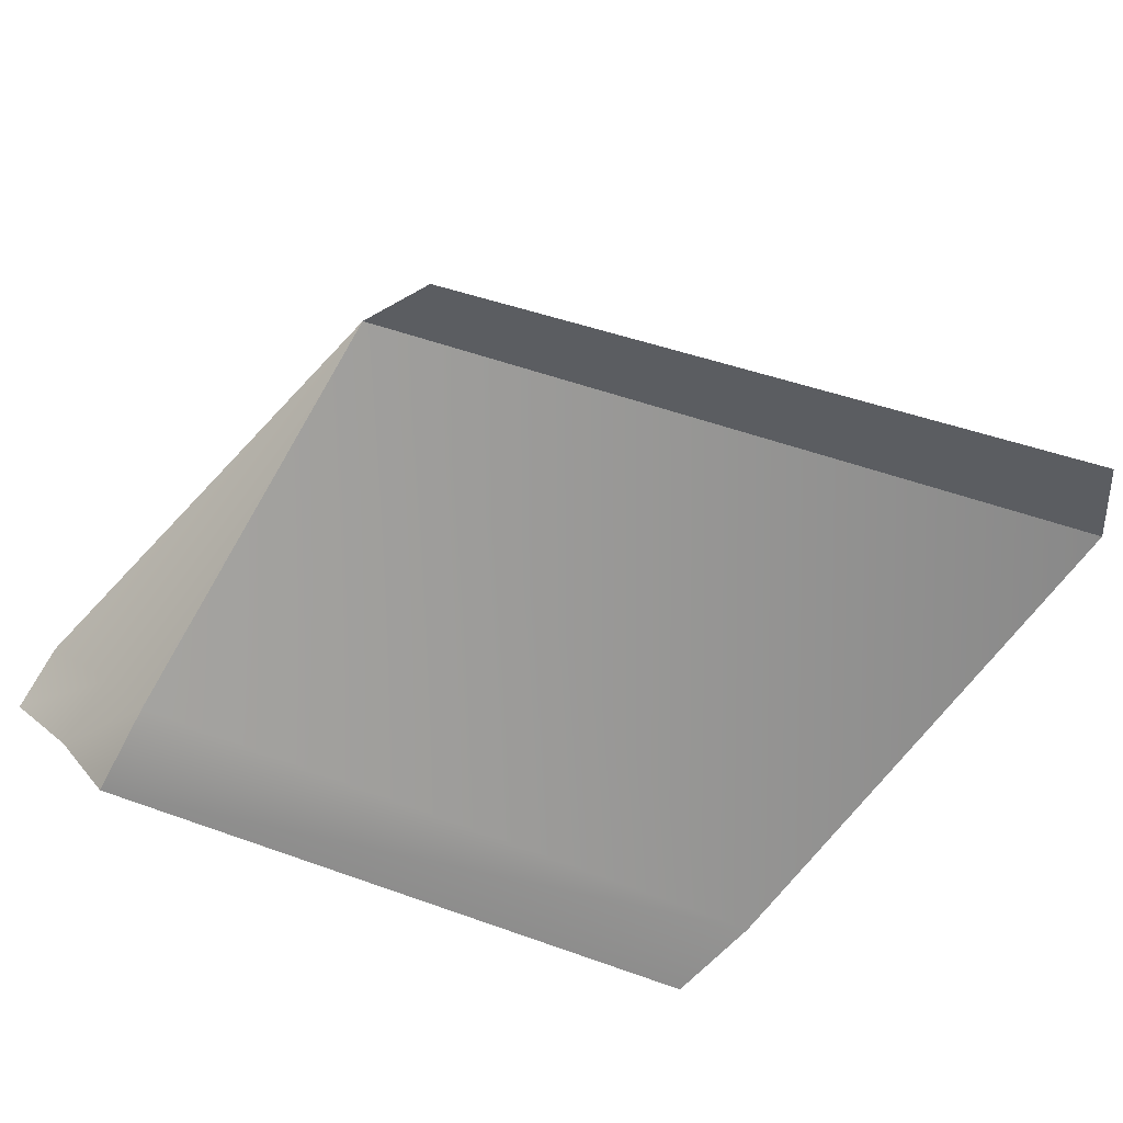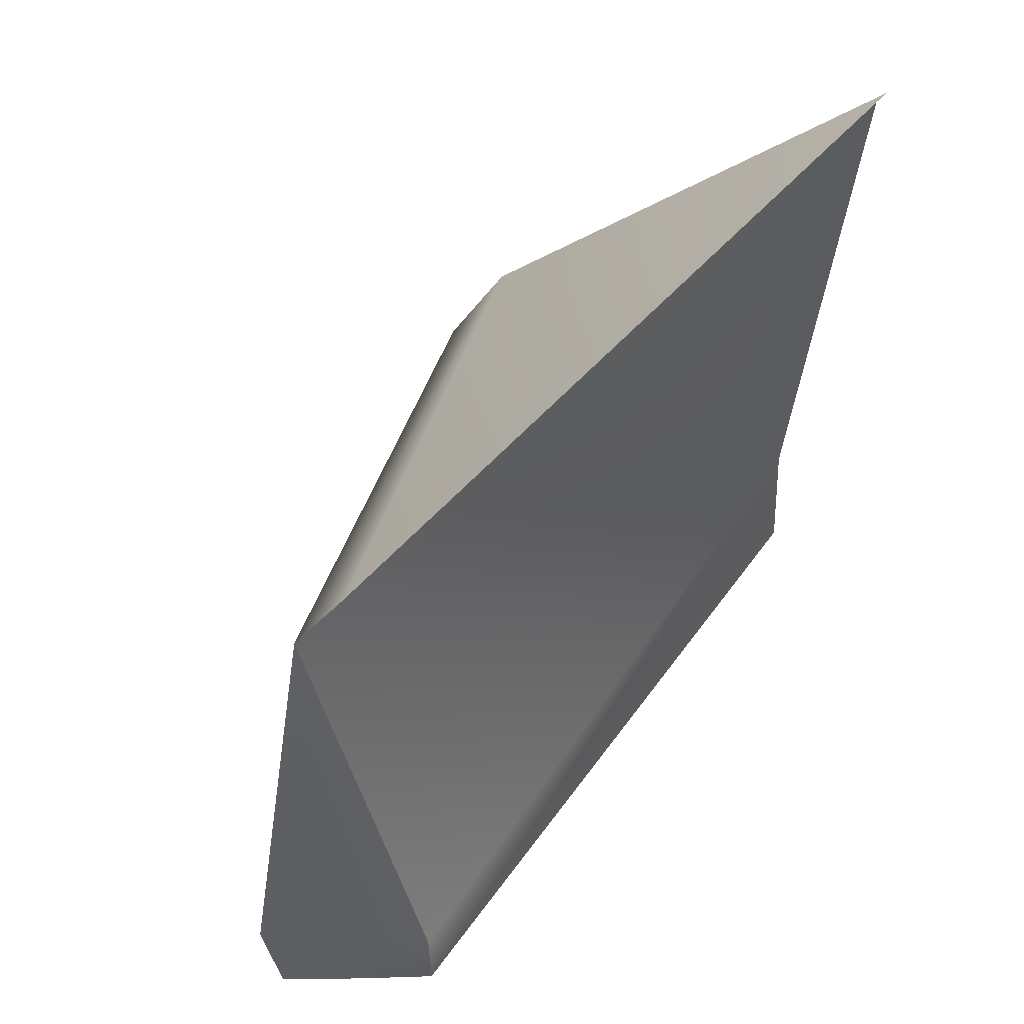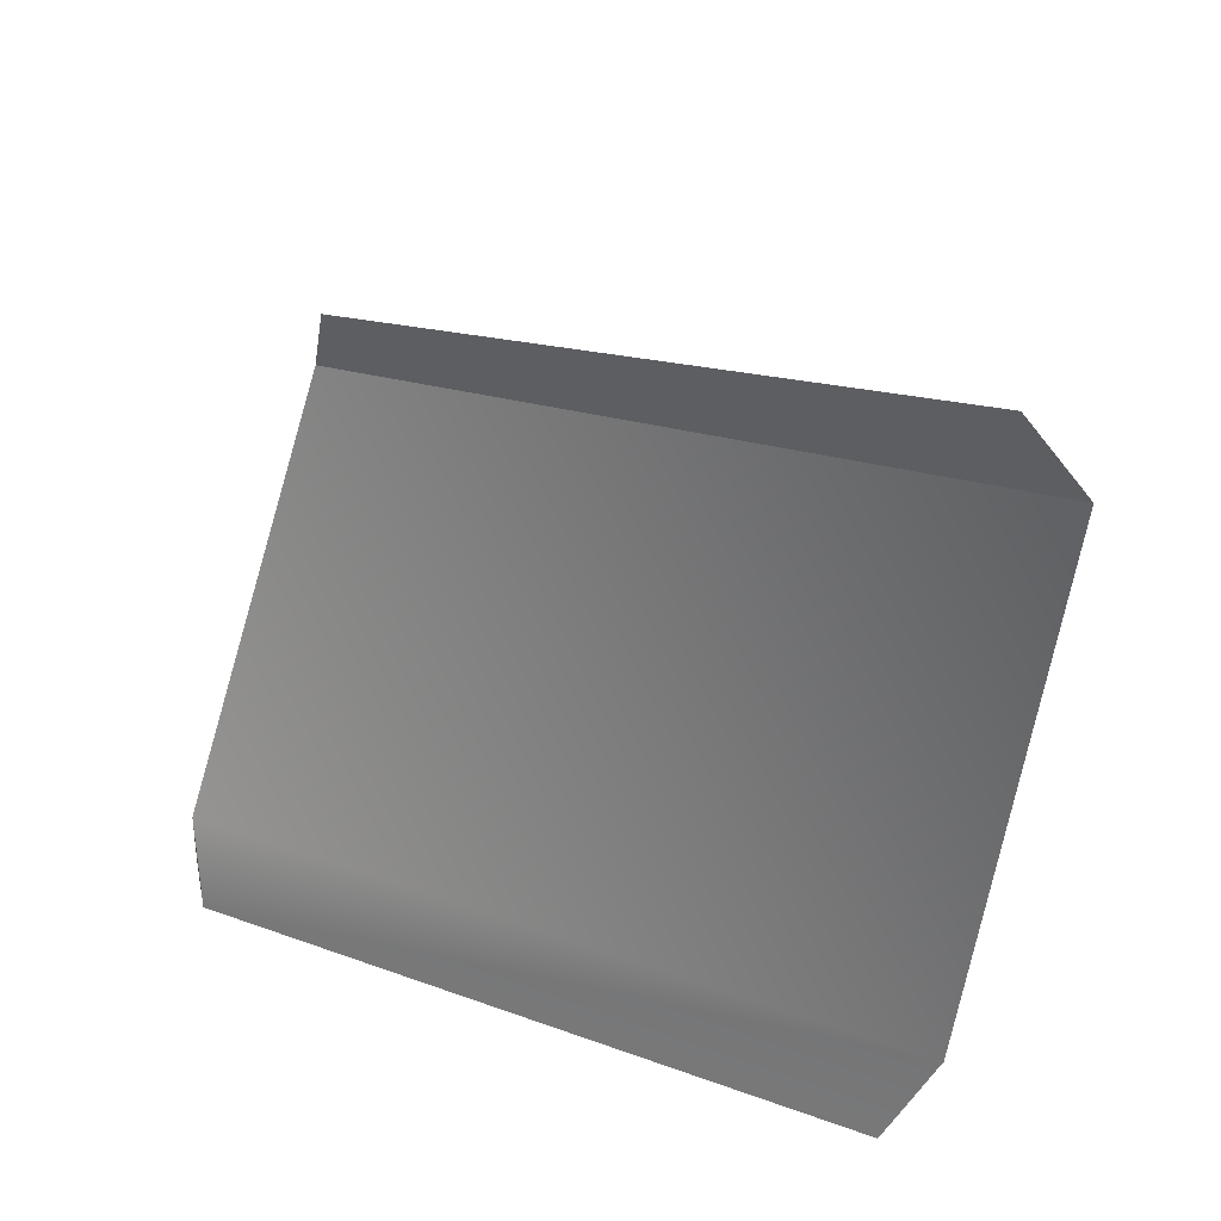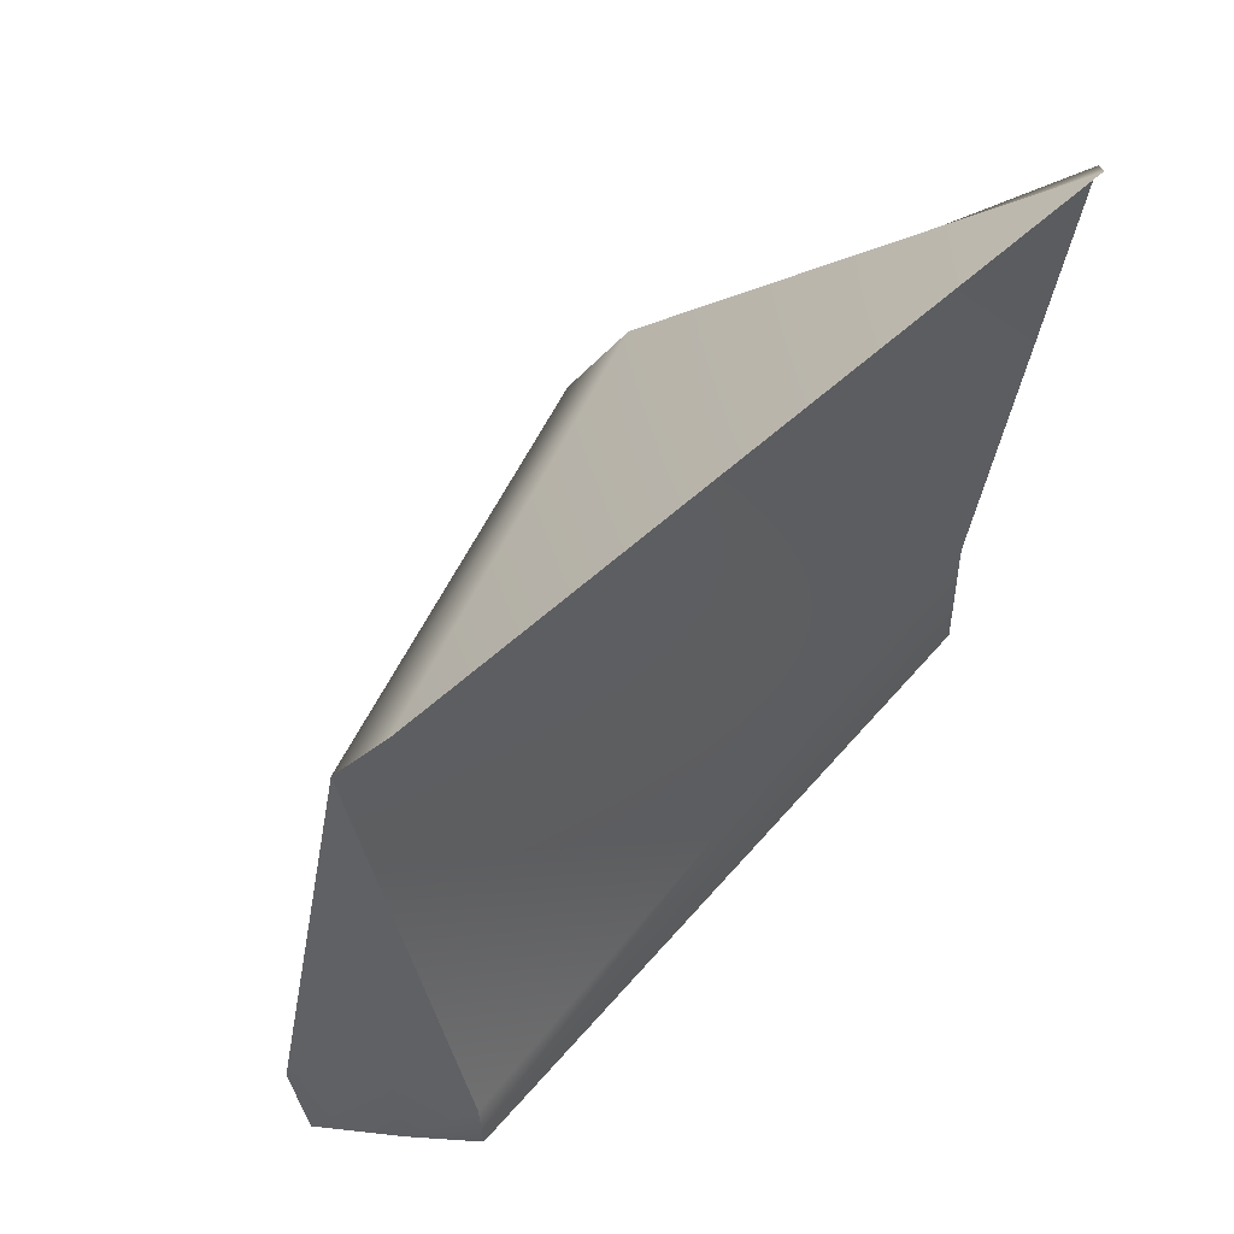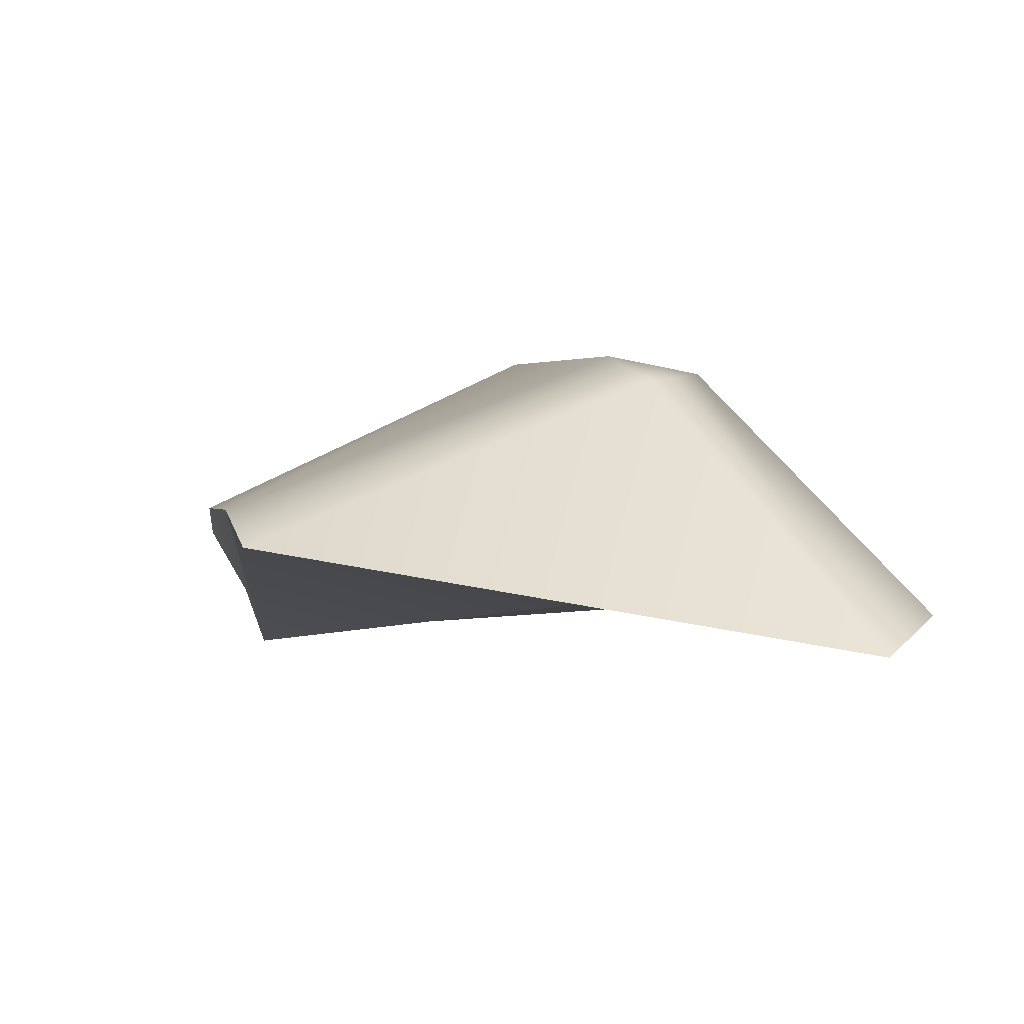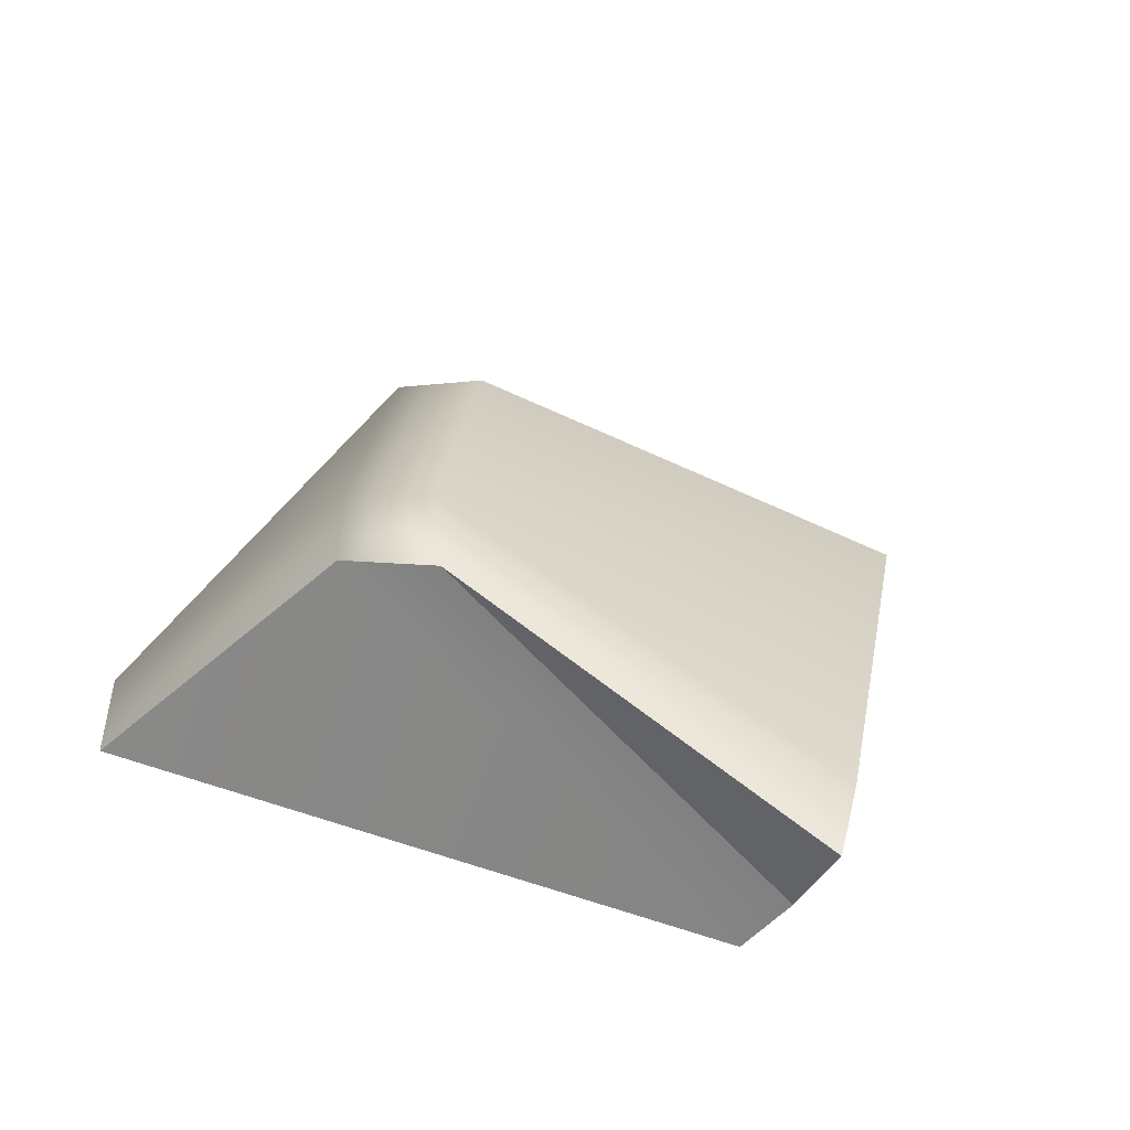
<metadata>
{"format":"obj","ext":"obj","renderer":"f3d","projection":"perspective","resolution":1024,"background":"white","views":[{"elev":-59.2,"azim":152.6,"up":"+Z"},{"elev":61.0,"azim":130.6,"up":"+Y"},{"elev":37.4,"azim":-150.5,"up":"+Y"},{"elev":65.9,"azim":136.0,"up":"+Y"},{"elev":2.5,"azim":-175.1,"up":"+Z"},{"elev":20.9,"azim":25.3,"up":"+Z"}]}
</metadata>
<code>
g default
v 7.26 25.54 12.6
v -5.858 35.61 16.14
v -7.091 33.82 16.35
v -4.862 33.81 16.8
v 4.31 36.46 13.02
v -4.137 26.18 16.48
v -1.862 26 16.8
v -3.602 25 15.54
v -1.189 24.89 15.86
v 7.475 24.18 11.8
v 6.322 24.9 10.14
v -11.13 42.01 10.19
v -12.23 40.21 10.93
v -10.76 26.9 10.8
v -9.861 25 10.05
v 5.228 25 8.891
v 3.492 38.3 12.22
v 5.228 27.54 8.891
v 6.009 26.7 10.59
g polySurface333polySurface330polySurface301pCube36
f 2 4 5 17
f 3 2 12 13
f 4 3 6 7
f 7 6 8 9
f 3 13 14 6
f 7 1 5 4
f 6 14 15 8
f 9 10 1 7
f 2 3 4
f 9 11 10
f 8 16 11 9
f 15 16 8
f 17 12 2
f 1 19 5
f 19 18 5
f 16 15 14 18
f 12 17 5 13
f 5 14 13
f 18 14 5
f 10 11 19 1
f 11 16 18 19

</code>
